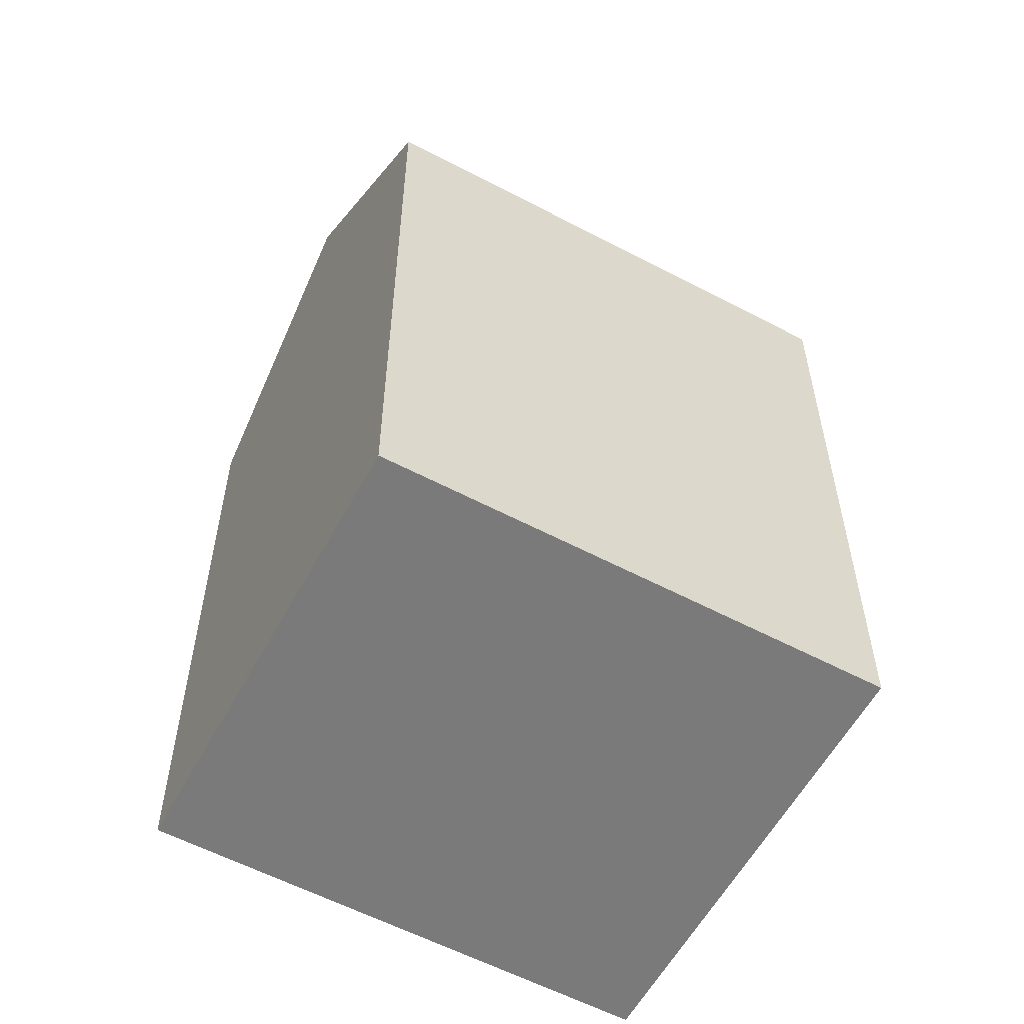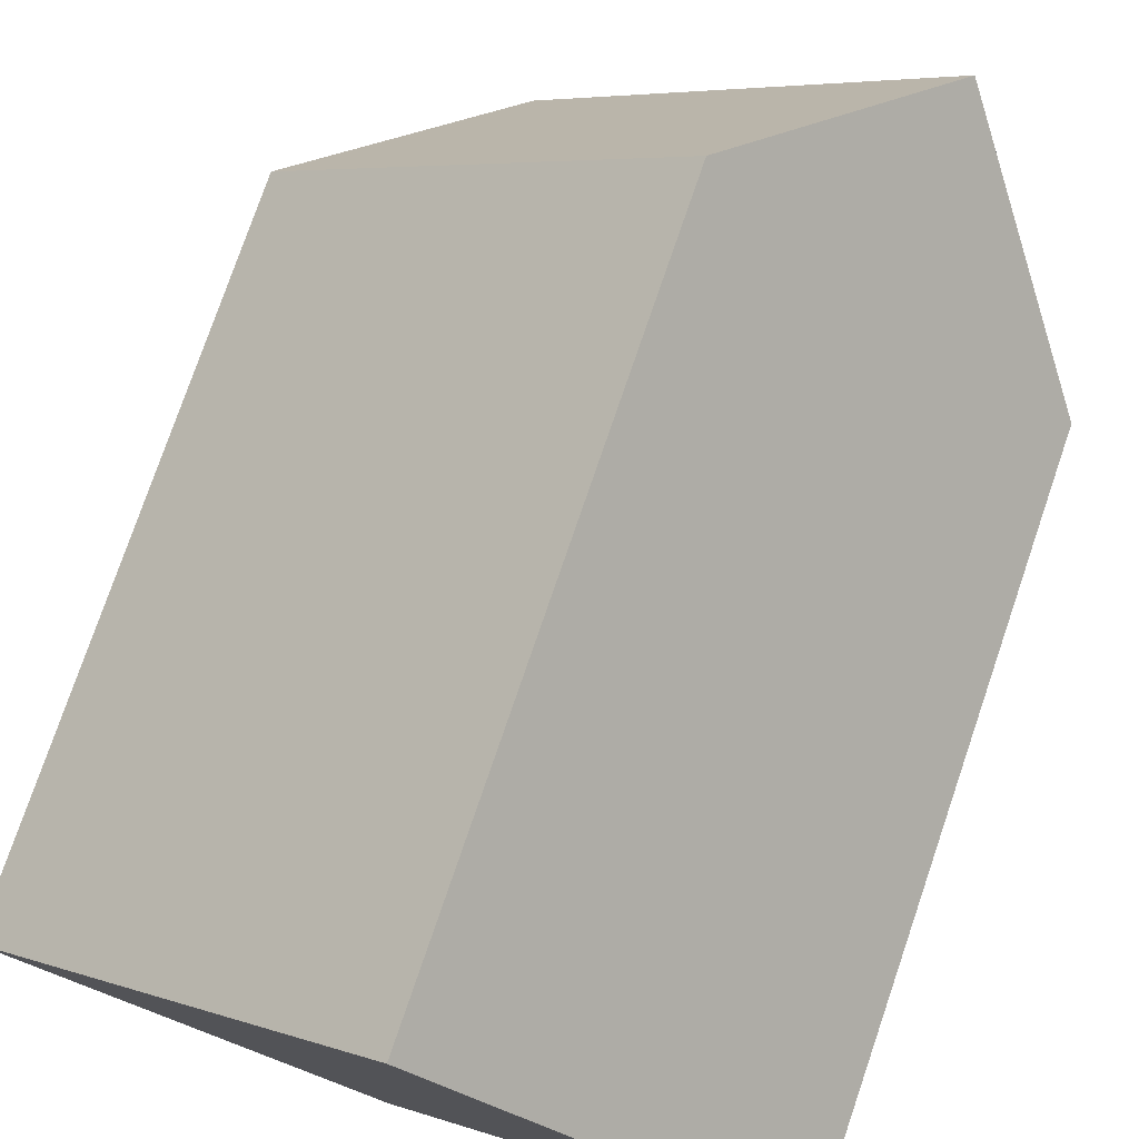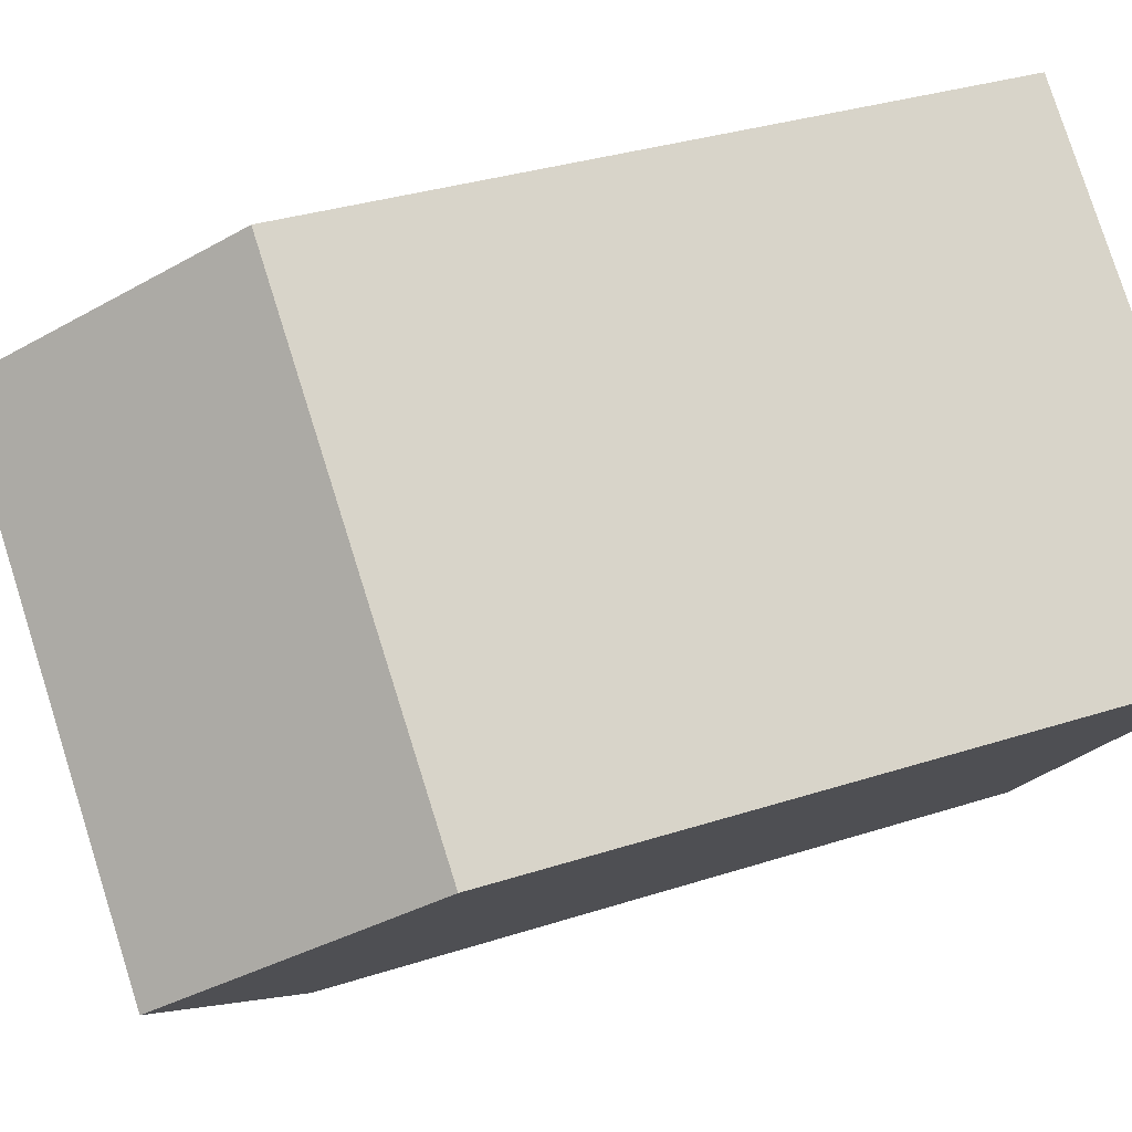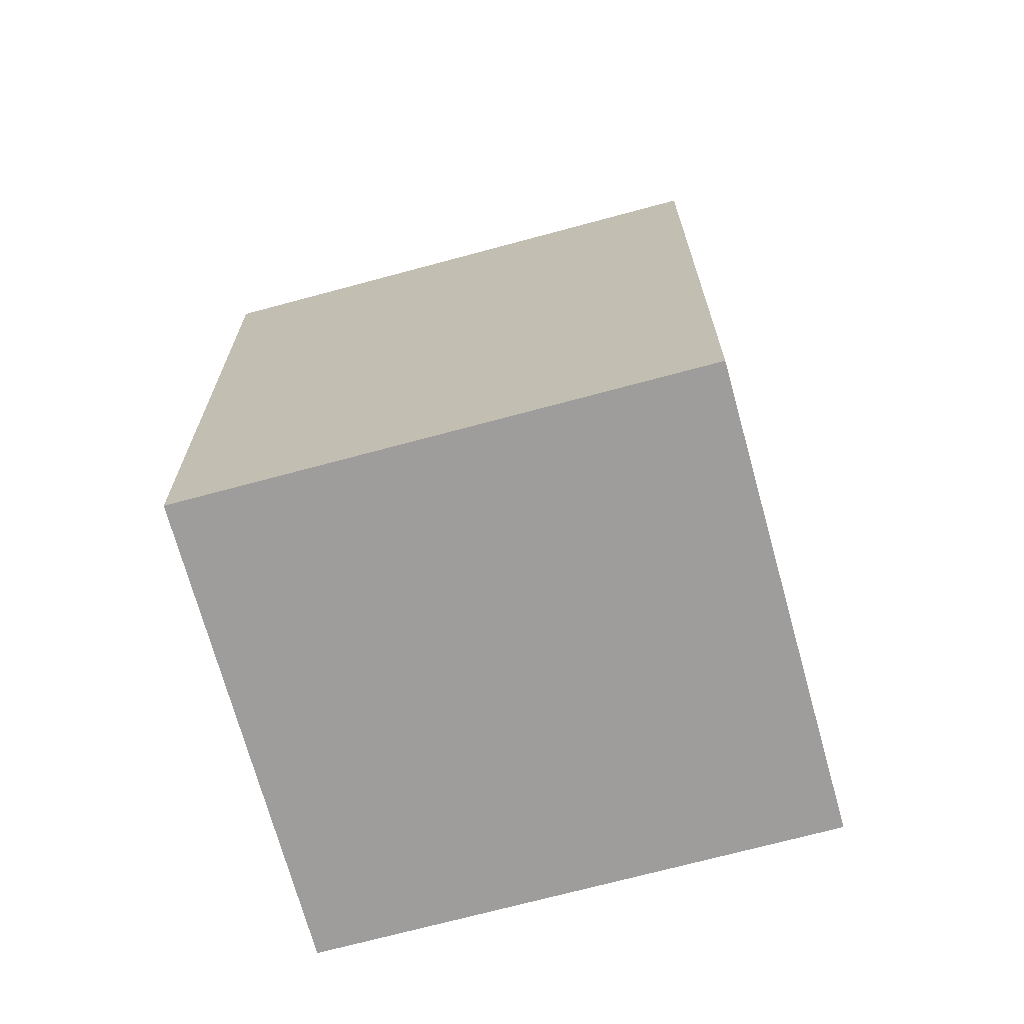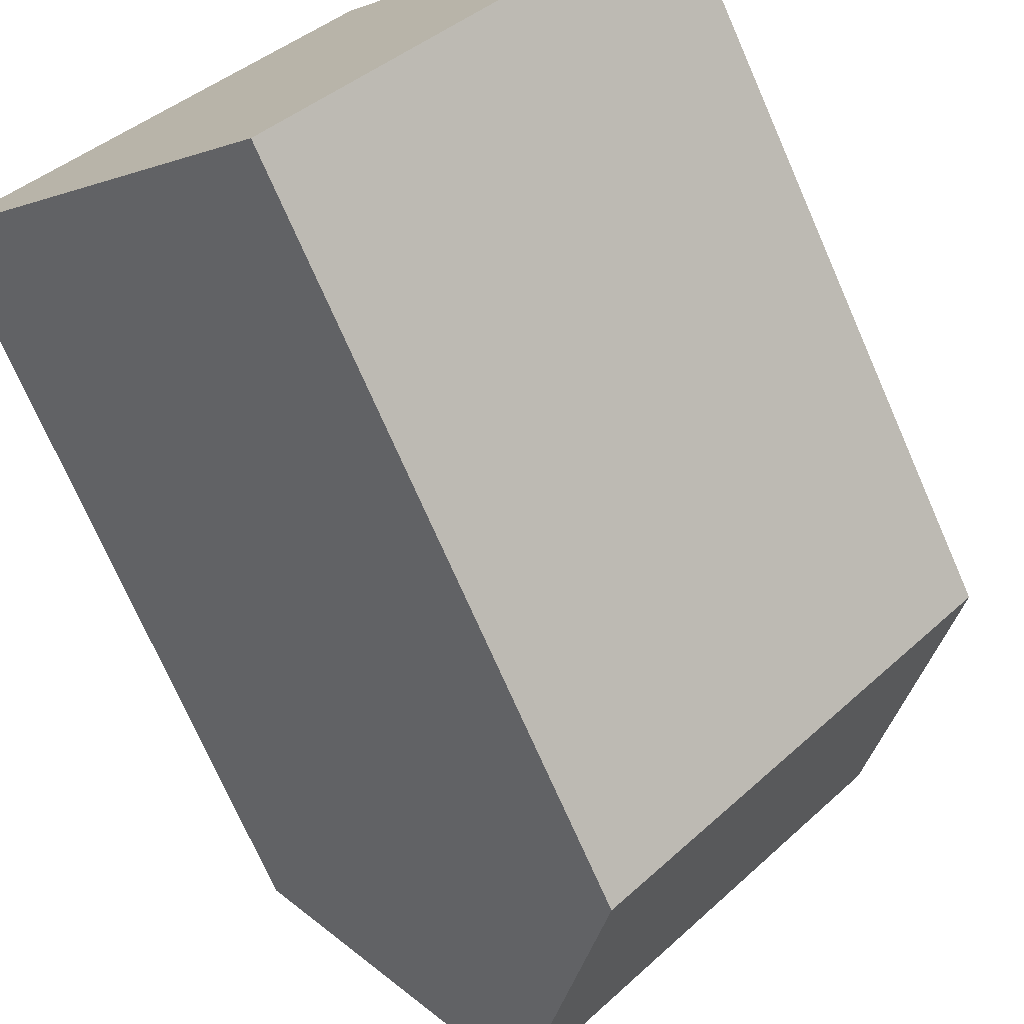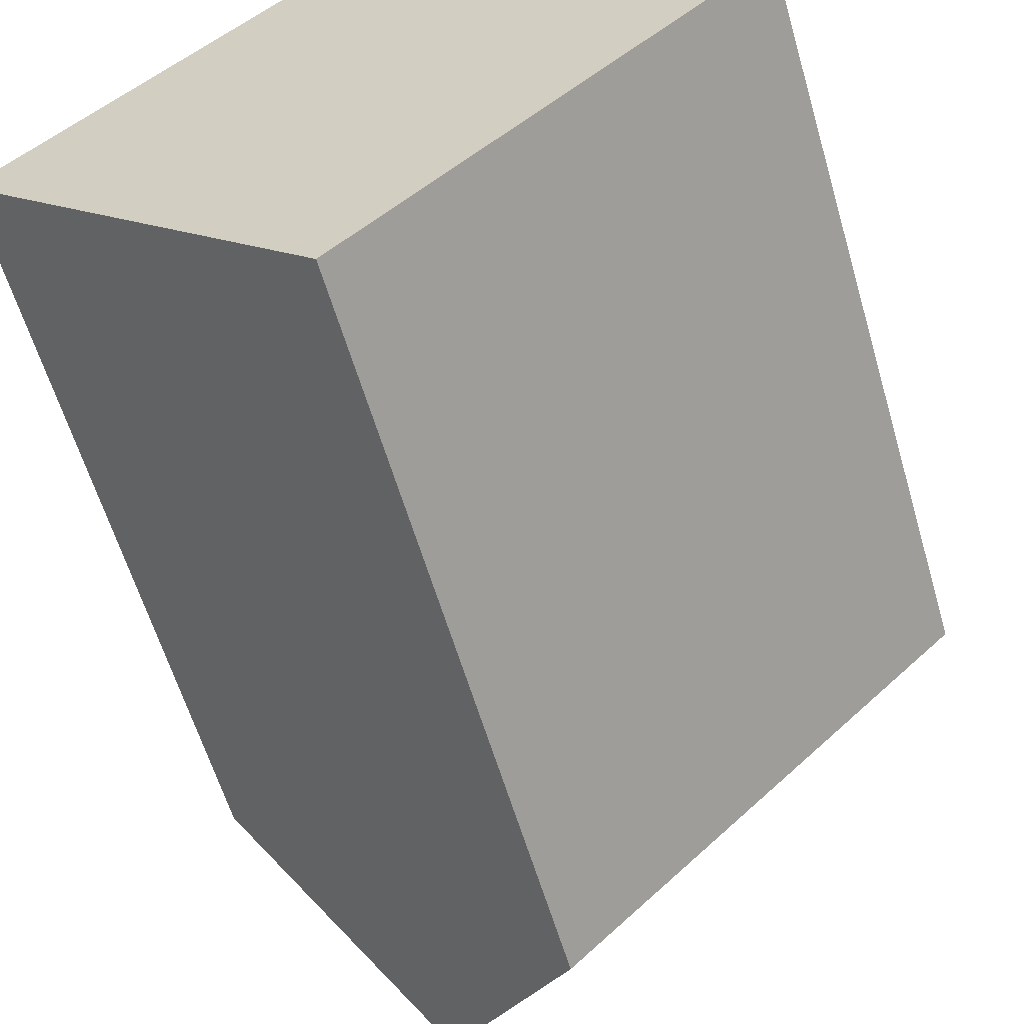
<metadata>
{"format":"obj","ext":"obj","renderer":"f3d","projection":"perspective","resolution":1024,"background":"white","views":[{"elev":-58.1,"azim":-72.8,"up":"+Y"},{"elev":77.1,"azim":18.9,"up":"+Z"},{"elev":31.6,"azim":-114.9,"up":"+Z"},{"elev":-70.7,"azim":150.9,"up":"+Y"},{"elev":-73.5,"azim":23.7,"up":"+Z"},{"elev":-59.6,"azim":16.2,"up":"+Z"}]}
</metadata>
<code>
v  11.56 -2.539e-16 4.147
v  7.131 4.447e-16 -7.263
v  15.13 -3.156e-17 0.5155
v  7.998 -4.763e-16 7.778
v  0 0 0
v  3.566 2.224e-16 -3.631
v  3.566 19 -3.632
v  7.998 14.82 7.778
v  11.56 19 4.146
v  0.0003155 14.82 -0.0004699
v  7.131 14.82 -7.263
v  15.13 14.82 0.515
g defaultobject
f 1 2 3
f 2 1 4
f 2 4 5
f 2 5 6
f 7 8 9
f 8 7 10
f 11 9 12
f 9 11 7
f 12 1 3
f 1 12 4
f 4 12 8
f 8 12 9
f 10 6 5
f 6 10 2
f 2 10 11
f 11 10 7
f 8 5 4
f 5 8 10
f 2 12 3
f 12 2 11

</code>
